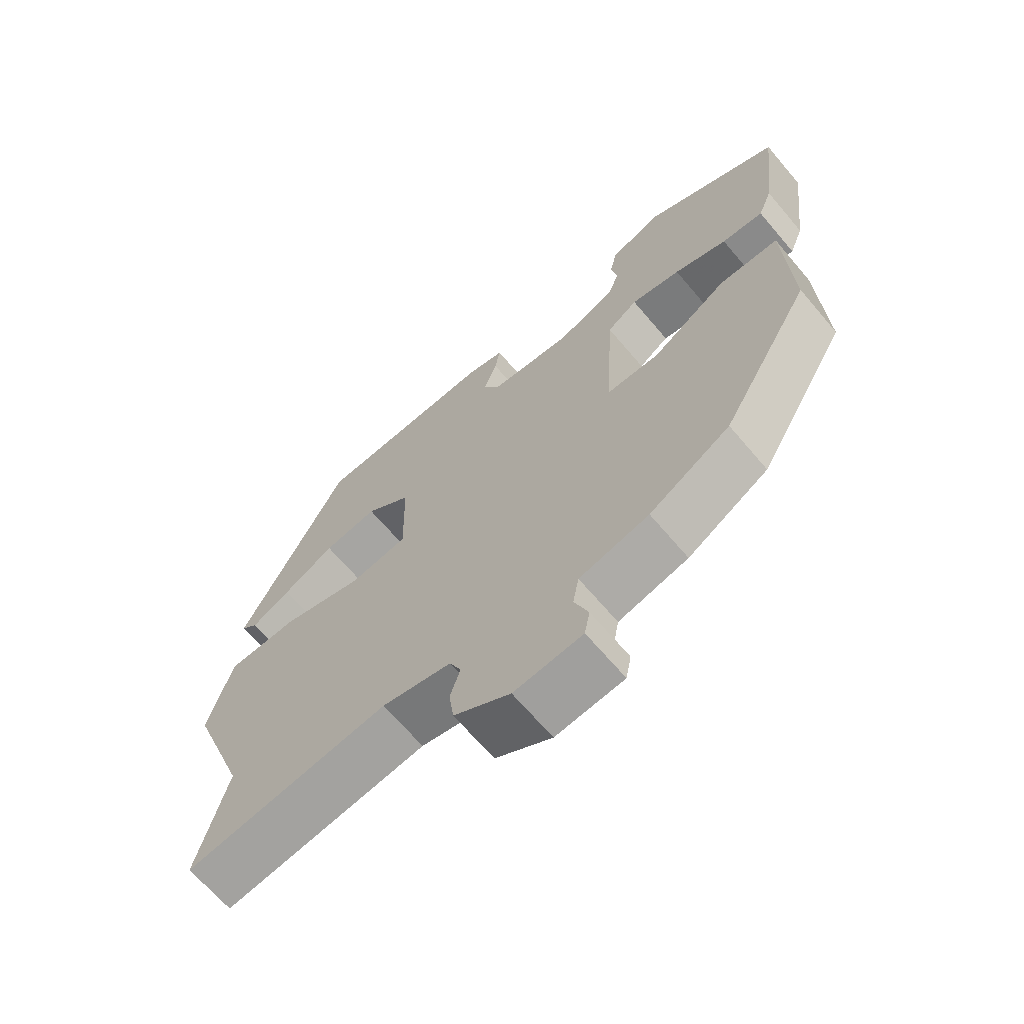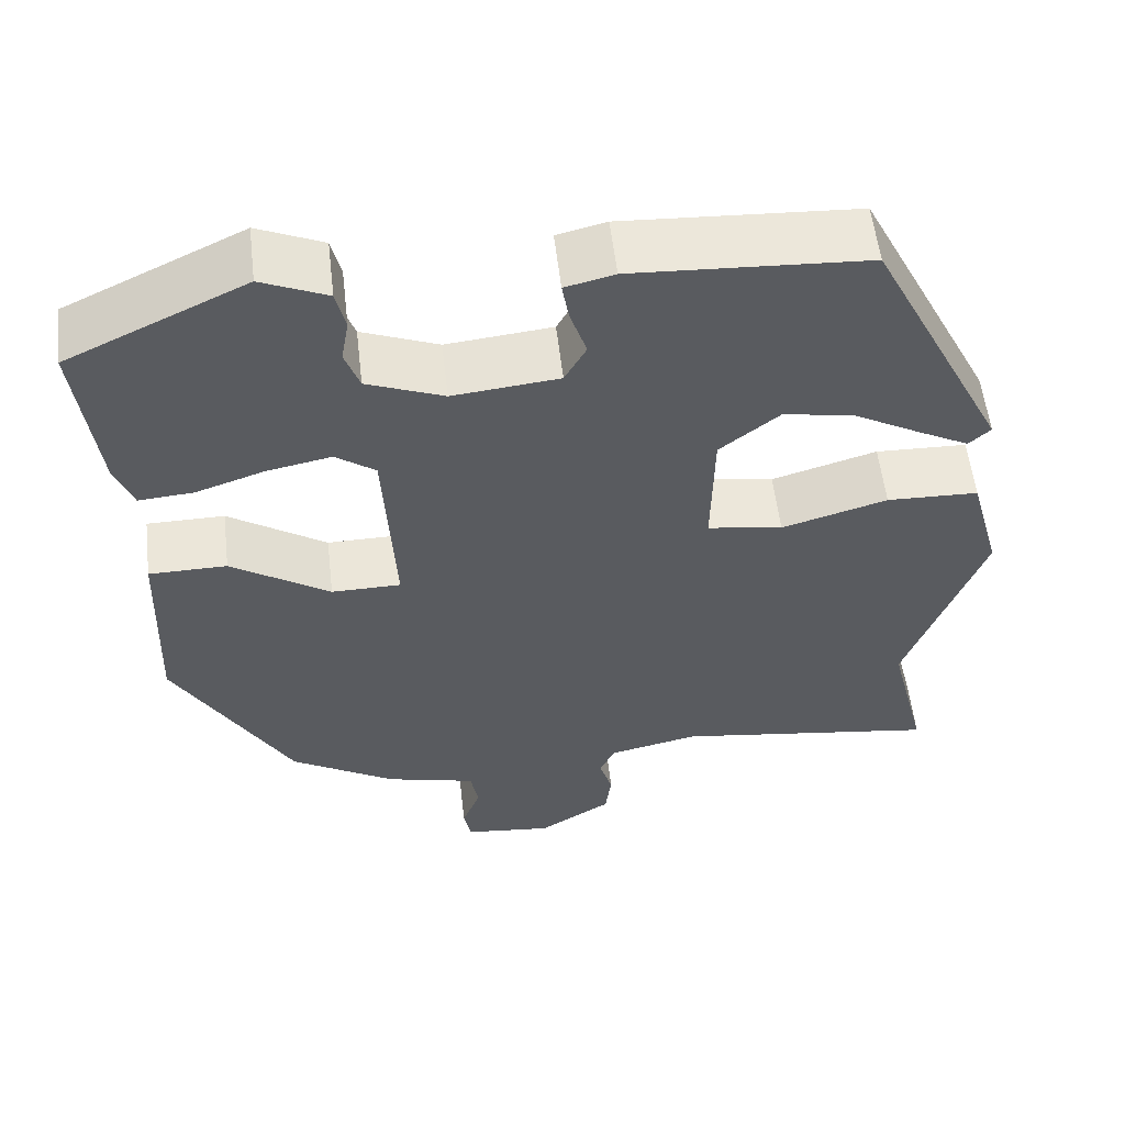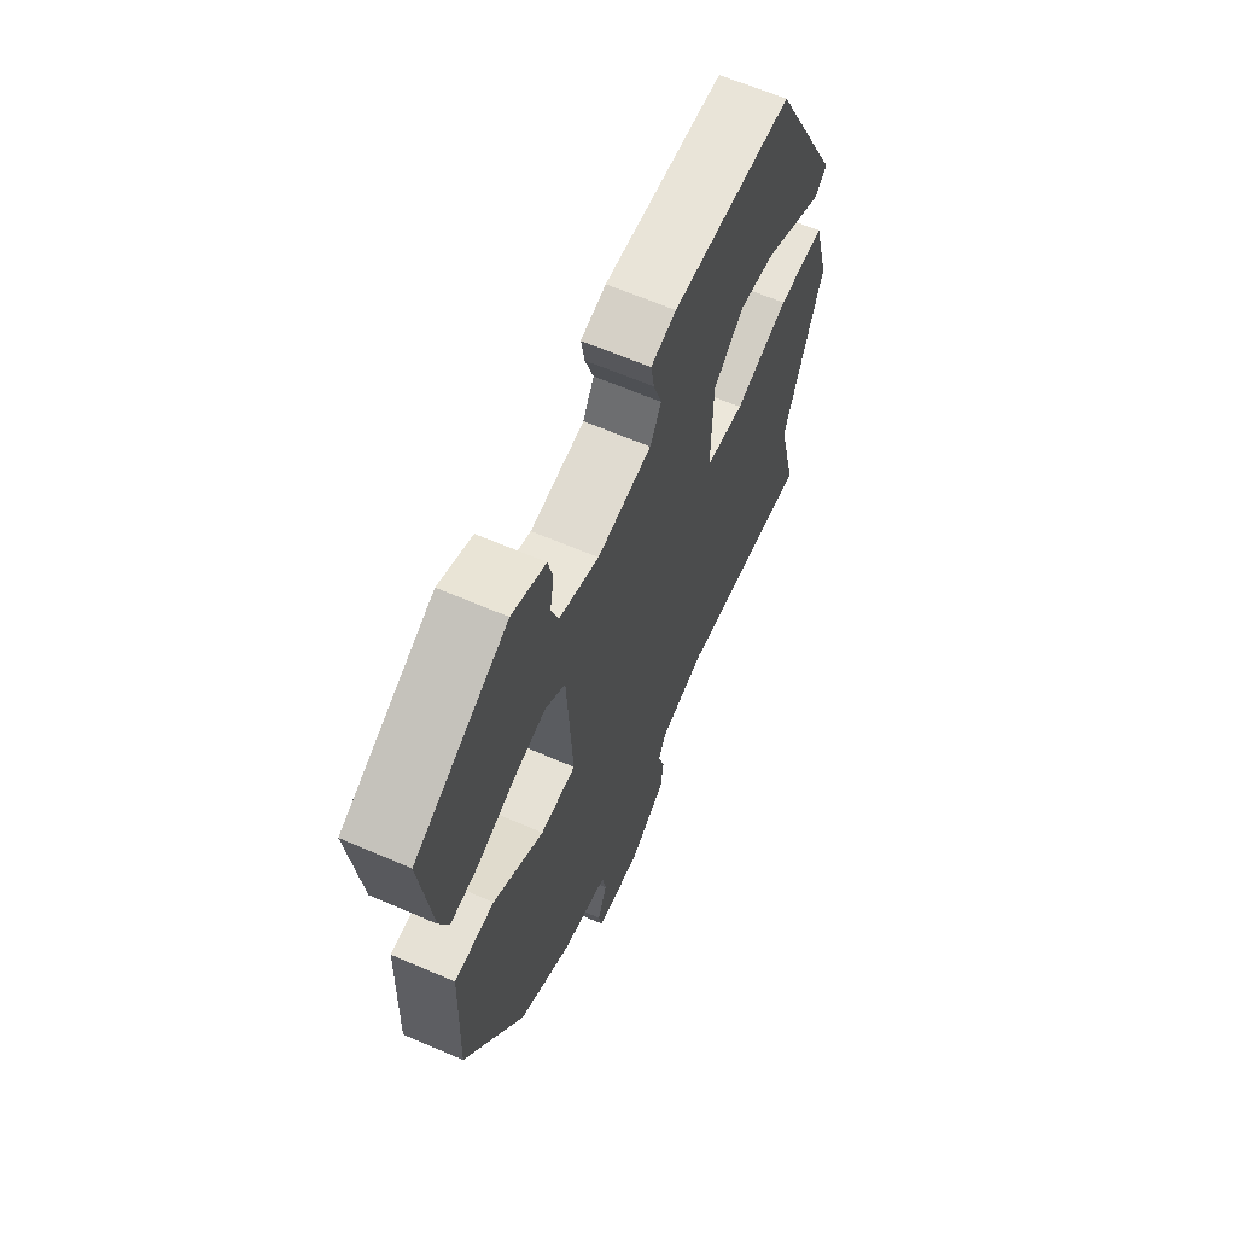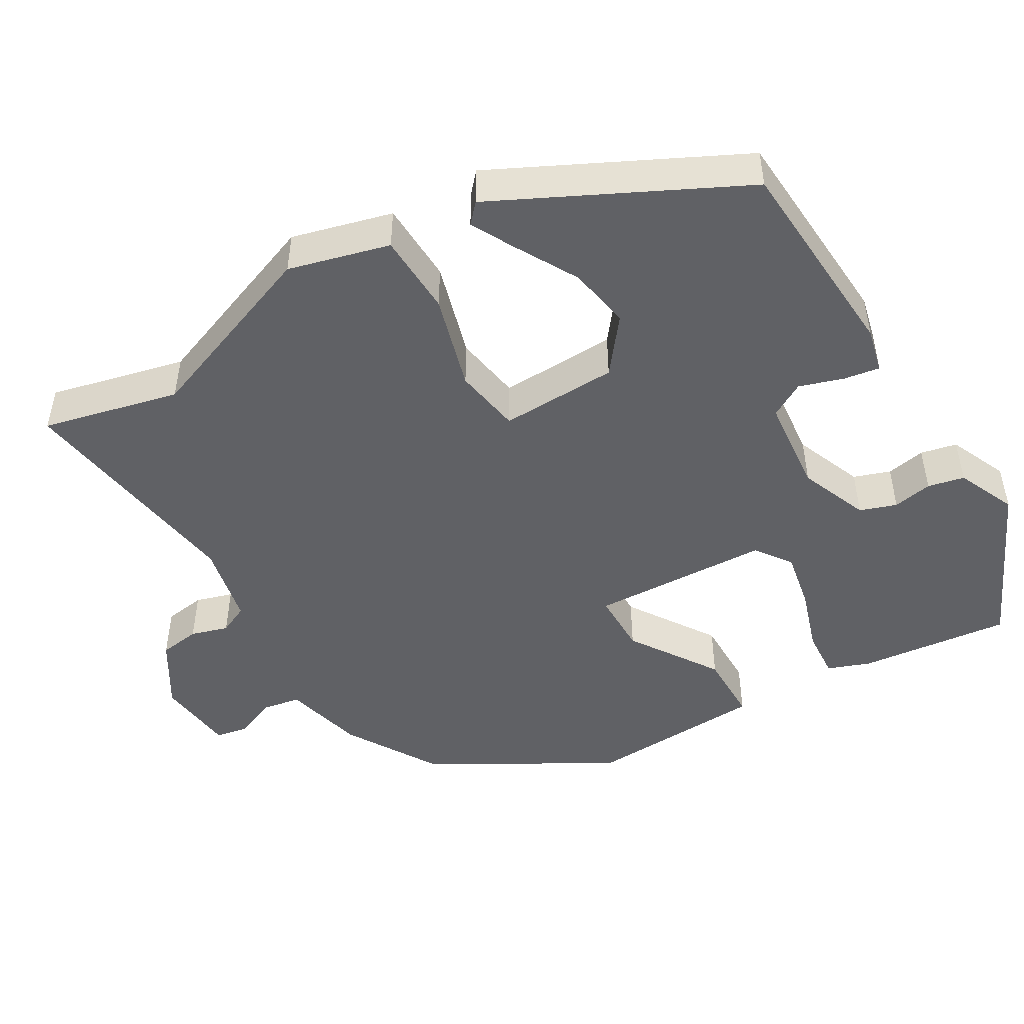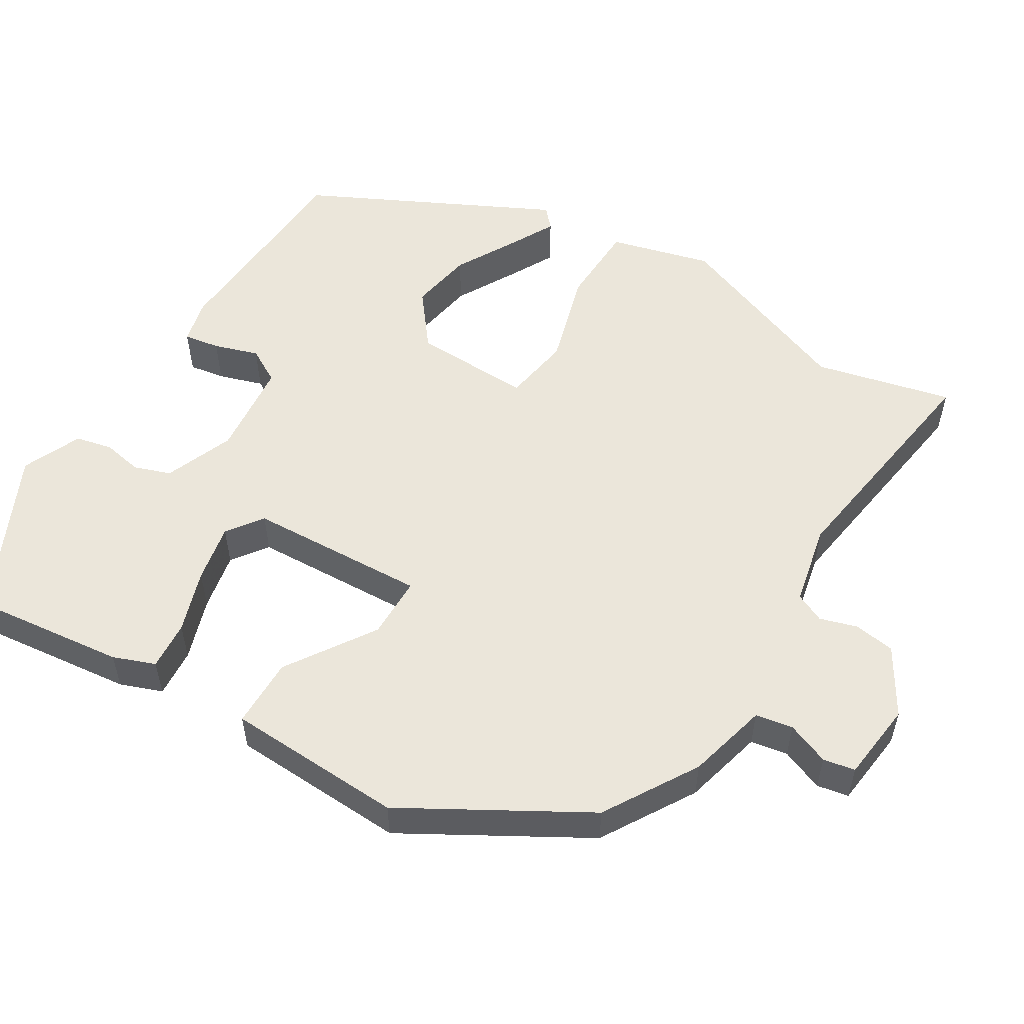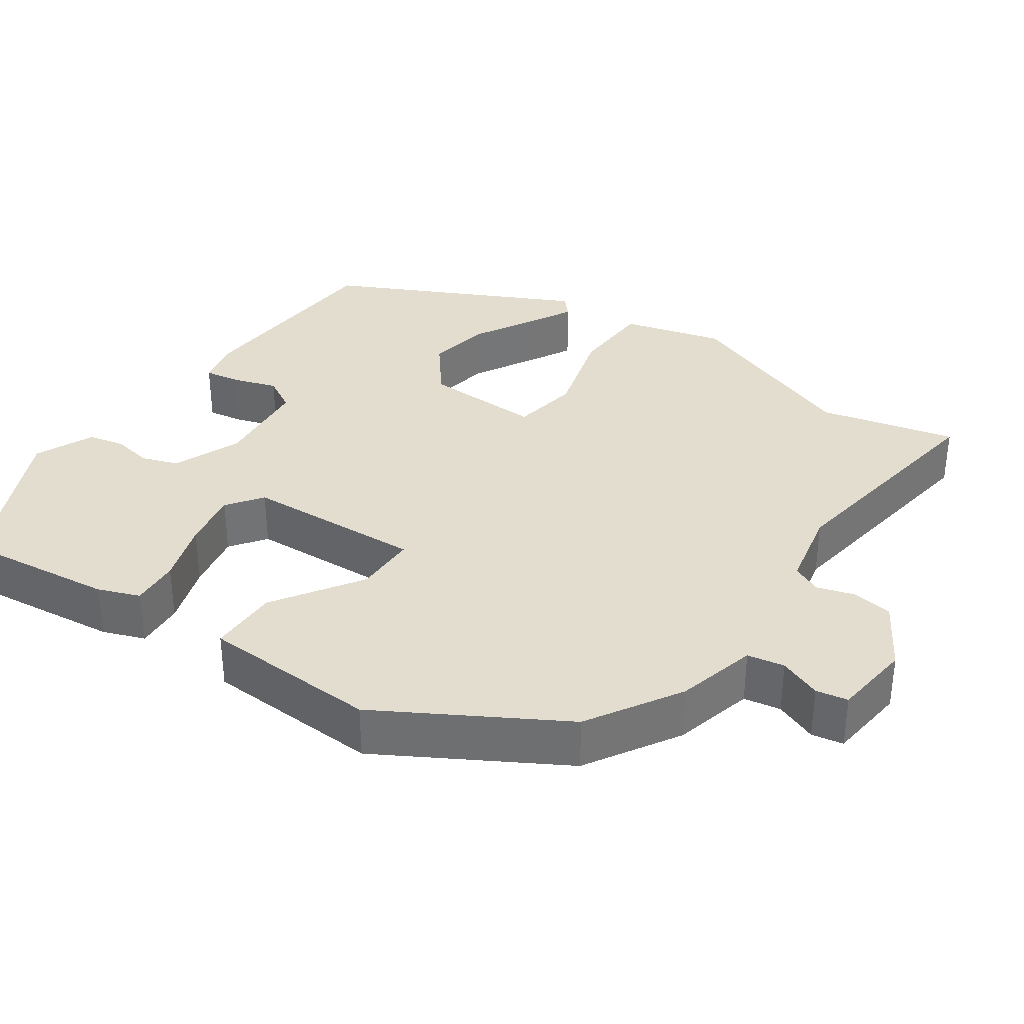
<metadata>
{"format":"obj","ext":"obj","renderer":"f3d","projection":"perspective","resolution":1024,"background":"white","views":[{"elev":-67.0,"azim":40.3,"up":"+Z"},{"elev":56.2,"azim":173.4,"up":"+Z"},{"elev":63.6,"azim":113.6,"up":"+Z"},{"elev":-48.4,"azim":-59.0,"up":"+Y"},{"elev":54.9,"azim":121.8,"up":"+Y"},{"elev":34.9,"azim":125.2,"up":"+Y"}]}
</metadata>
<code>
v 0.322 0.07 -0.429
v 0.201 0.07 -0.501
v 0.097 0.07 -0.527
v 0.088 0.07 -0.575
v 0.109 0.07 -0.63
v 0.101 0.07 -0.671
v -0.001 0.07 -0.682
v -0.085 0.07 -0.63
v -0.092 0.07 -0.577
v -0.077 0.07 -0.529
v -0.094 0.07 -0.491
v -0.198 0.07 -0.468
v -0.503 0.07 -0.511
v -0.459 0.07 -0.335
v -0.547 0.07 -0.095
v -0.511 0.07 0.035
v -0.405 0.07 0.038
v -0.283 0.07 0.002
v -0.196 0.07 0.016
v -0.199 0.07 0.168
v -0.268 0.07 0.223
v -0.349 0.07 0.209
v -0.427 0.07 0.166
v -0.486 0.07 0.135
v -0.511 0.07 0.158
v -0.353 0.07 0.47
v -0.082 0.07 0.485
v -0.025 0.07 0.471
v -0.033 0.07 0.425
v -0.052 0.07 0.368
v -0.027 0.07 0.323
v 0.096 0.07 0.31
v 0.185 0.07 0.345
v 0.202 0.07 0.392
v 0.193 0.07 0.443
v 0.204 0.07 0.49
v 0.28 0.07 0.523
v 0.487 0.07 0.424
v 0.463 0.07 0.229
v 0.442 0.07 0.175
v 0.379 0.07 0.18
v 0.299 0.07 0.207
v 0.224 0.07 0.222
v 0.178 0.07 0.189
v 0.165 0.07 -0.041
v 0.245 0.07 -0.042
v 0.359 0.07 0.032
v 0.449 0.07 0.031
v 0.457 0.07 -0.198
v 0.322 0 -0.429
v 0.201 0 -0.501
v 0.097 0 -0.527
v 0.088 0 -0.575
v 0.109 0 -0.63
v 0.101 0 -0.671
v -0.001 0 -0.682
v -0.085 0 -0.63
v -0.092 0 -0.577
v -0.077 0 -0.529
v -0.094 0 -0.491
v -0.198 0 -0.468
v -0.503 0 -0.511
v -0.459 0 -0.335
v -0.547 0 -0.095
v -0.511 0 0.035
v -0.405 0 0.038
v -0.283 0 0.002
v -0.196 0 0.016
v -0.199 0 0.168
v -0.268 0 0.223
v -0.349 0 0.209
v -0.427 0 0.166
v -0.486 0 0.135
v -0.511 0 0.158
v -0.353 0 0.47
v -0.082 0 0.485
v -0.025 0 0.471
v -0.033 0 0.425
v -0.052 0 0.368
v -0.027 0 0.323
v 0.096 0 0.31
v 0.185 0 0.345
v 0.202 0 0.392
v 0.193 0 0.443
v 0.204 0 0.49
v 0.28 0 0.523
v 0.487 0 0.424
v 0.463 0 0.229
v 0.442 0 0.175
v 0.379 0 0.18
v 0.299 0 0.207
v 0.224 0 0.222
v 0.178 0 0.189
v 0.165 0 -0.041
v 0.245 0 -0.042
v 0.359 0 0.032
v 0.449 0 0.031
v 0.457 0 -0.198
f 1 2 3
f 49 1 3
f 48 49 3
f 47 48 3
f 46 47 3
f 45 46 3
f 44 45 3 4
f 40 41 42
f 39 40 42
f 38 39 42
f 37 38 42
f 36 37 42
f 35 36 42
f 34 35 42
f 33 34 42 43
f 32 33 43 44
f 28 29 30
f 27 28 30
f 26 27 30
f 25 26 30
f 25 30 31
f 22 23 24 25
f 22 25 31
f 21 22 31 32
f 16 17 18
f 15 16 18
f 14 15 18
f 14 18 19
f 13 14 19
f 12 13 19
f 11 12 19
f 10 11 19 20
f 8 9 10
f 7 8 10
f 6 7 10
f 5 6 10
f 4 5 10
f 44 4 10 20
f 20 21 32 44
f 52 51 50
f 52 50 98
f 52 98 97
f 52 97 96
f 52 96 95
f 52 95 94
f 53 52 94 93
f 91 90 89
f 91 89 88
f 91 88 87
f 91 87 86
f 91 86 85
f 91 85 84
f 91 84 83
f 92 91 83 82
f 93 92 82 81
f 79 78 77
f 79 77 76
f 79 76 75
f 79 75 74
f 80 79 74
f 74 73 72 71
f 80 74 71
f 81 80 71 70
f 67 66 65
f 67 65 64
f 67 64 63
f 68 67 63
f 68 63 62
f 68 62 61
f 68 61 60
f 69 68 60 59
f 59 58 57
f 59 57 56
f 59 56 55
f 59 55 54
f 59 54 53
f 69 59 53 93
f 93 81 70 69
f 1 50 51 2
f 2 51 52 3
f 3 52 53 4
f 4 53 54 5
f 5 54 55 6
f 6 55 56 7
f 7 56 57 8
f 8 57 58 9
f 9 58 59 10
f 10 59 60 11
f 11 60 61 12
f 12 61 62 13
f 13 62 63 14
f 14 63 64 15
f 15 64 65 16
f 16 65 66 17
f 17 66 67 18
f 18 67 68 19
f 19 68 69 20
f 20 69 70 21
f 21 70 71 22
f 22 71 72 23
f 23 72 73 24
f 24 73 74 25
f 25 74 75 26
f 26 75 76 27
f 27 76 77 28
f 28 77 78 29
f 29 78 79 30
f 30 79 80 31
f 31 80 81 32
f 32 81 82 33
f 33 82 83 34
f 34 83 84 35
f 35 84 85 36
f 36 85 86 37
f 37 86 87 38
f 38 87 88 39
f 39 88 89 40
f 40 89 90 41
f 41 90 91 42
f 42 91 92 43
f 43 92 93 44
f 44 93 94 45
f 45 94 95 46
f 46 95 96 47
f 47 96 97 48
f 48 97 98 49
f 49 98 50 1

</code>
